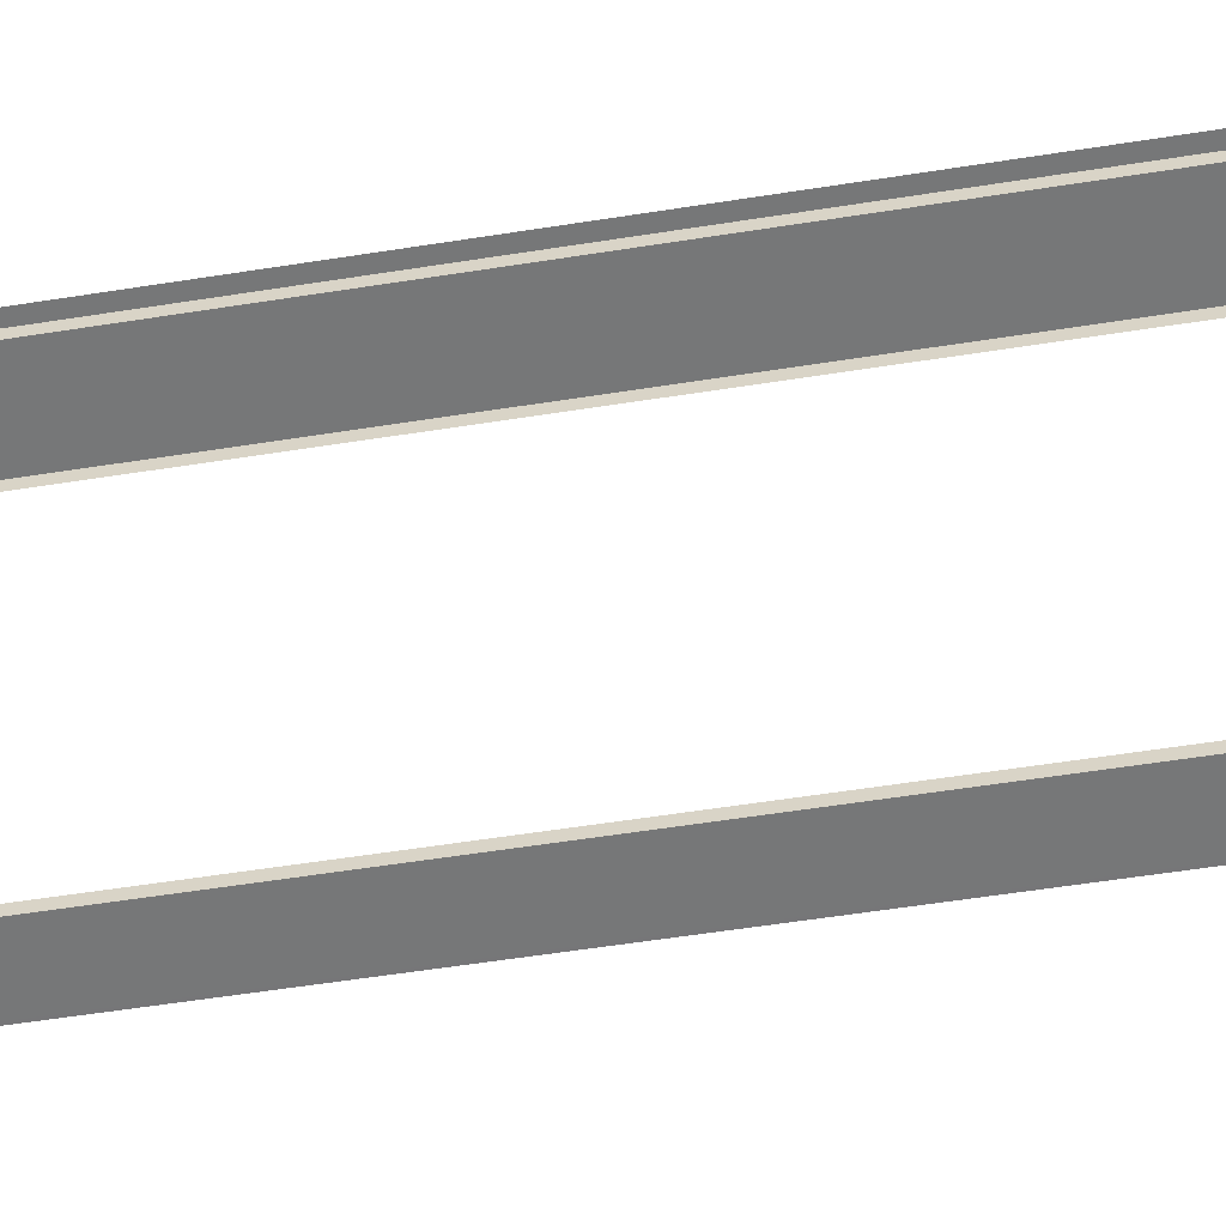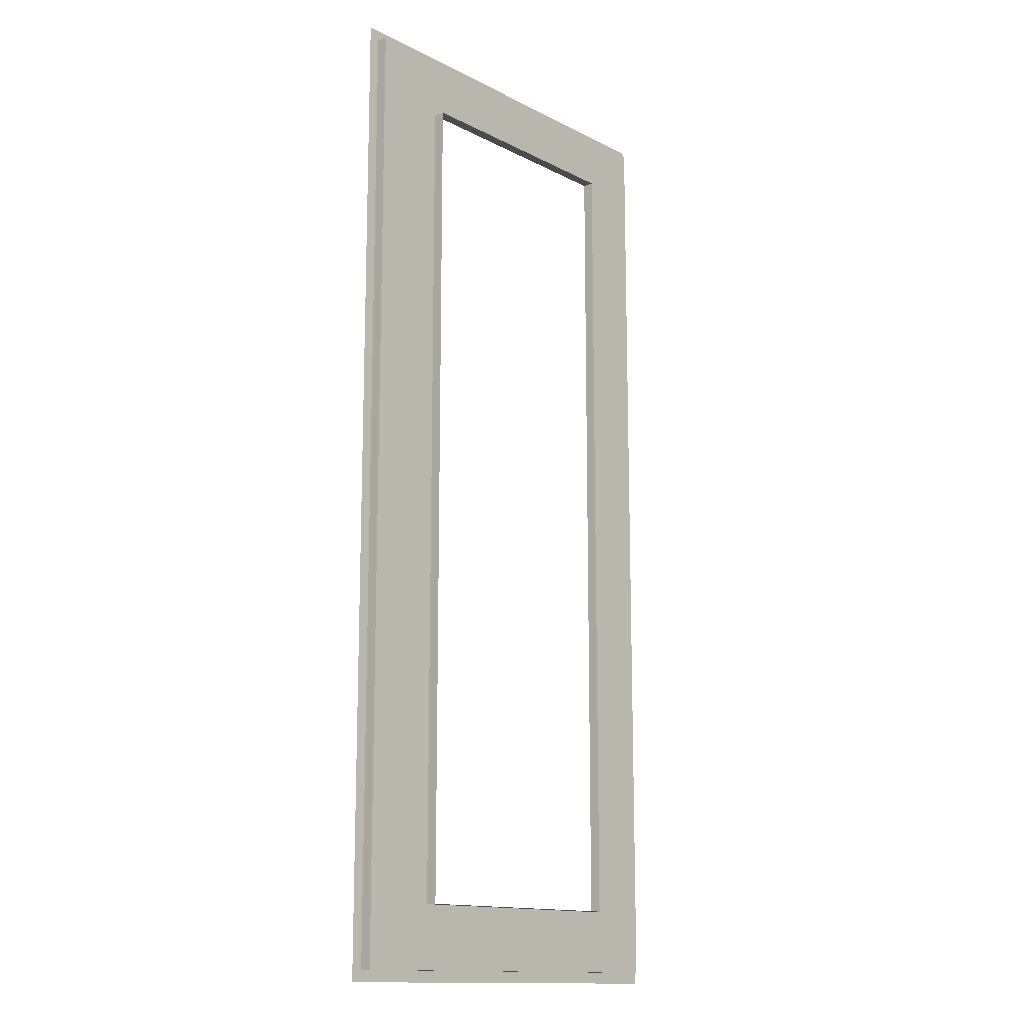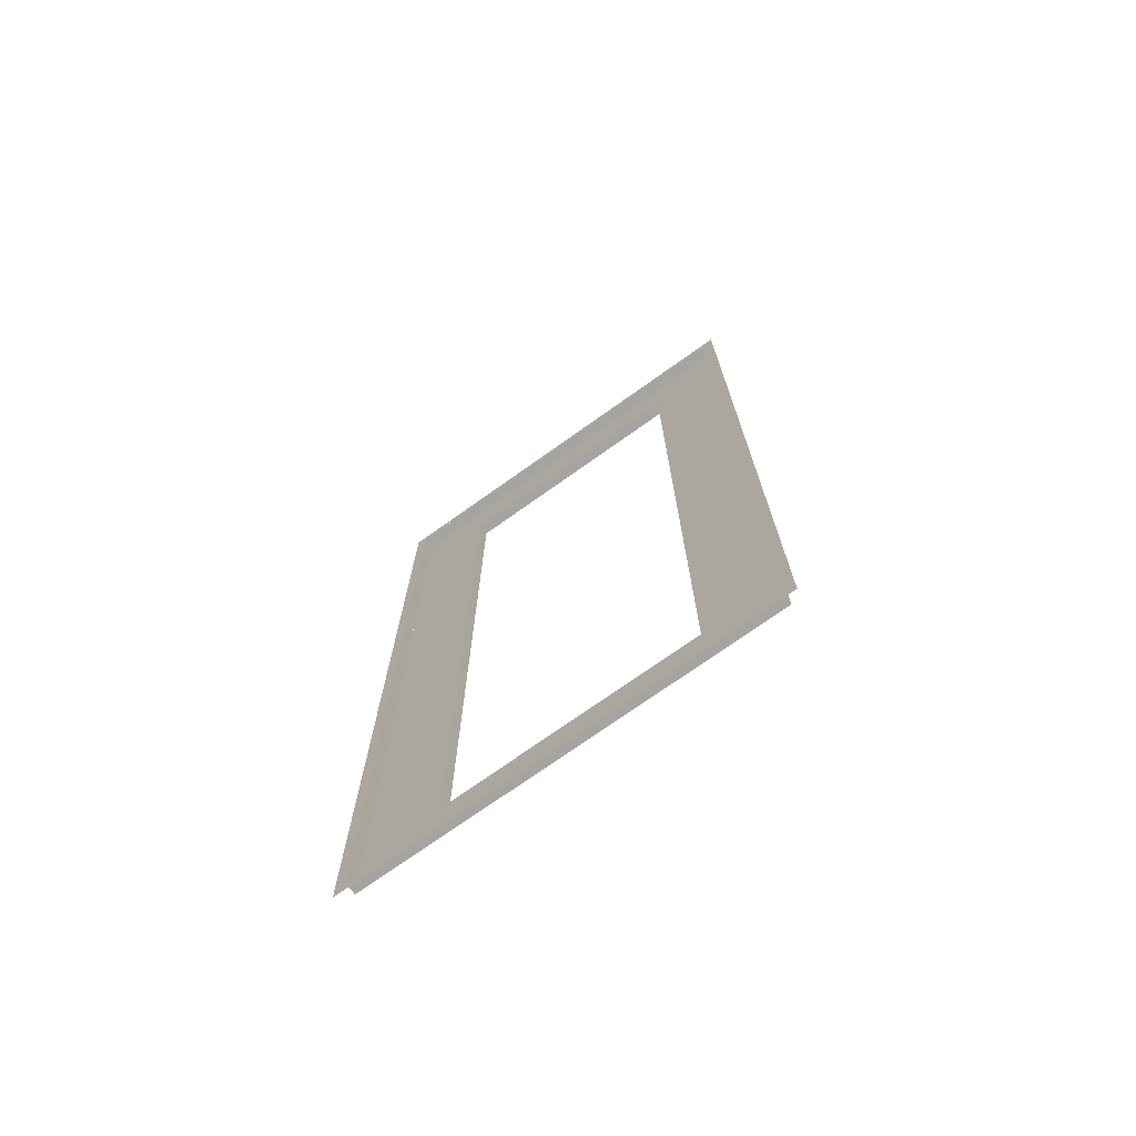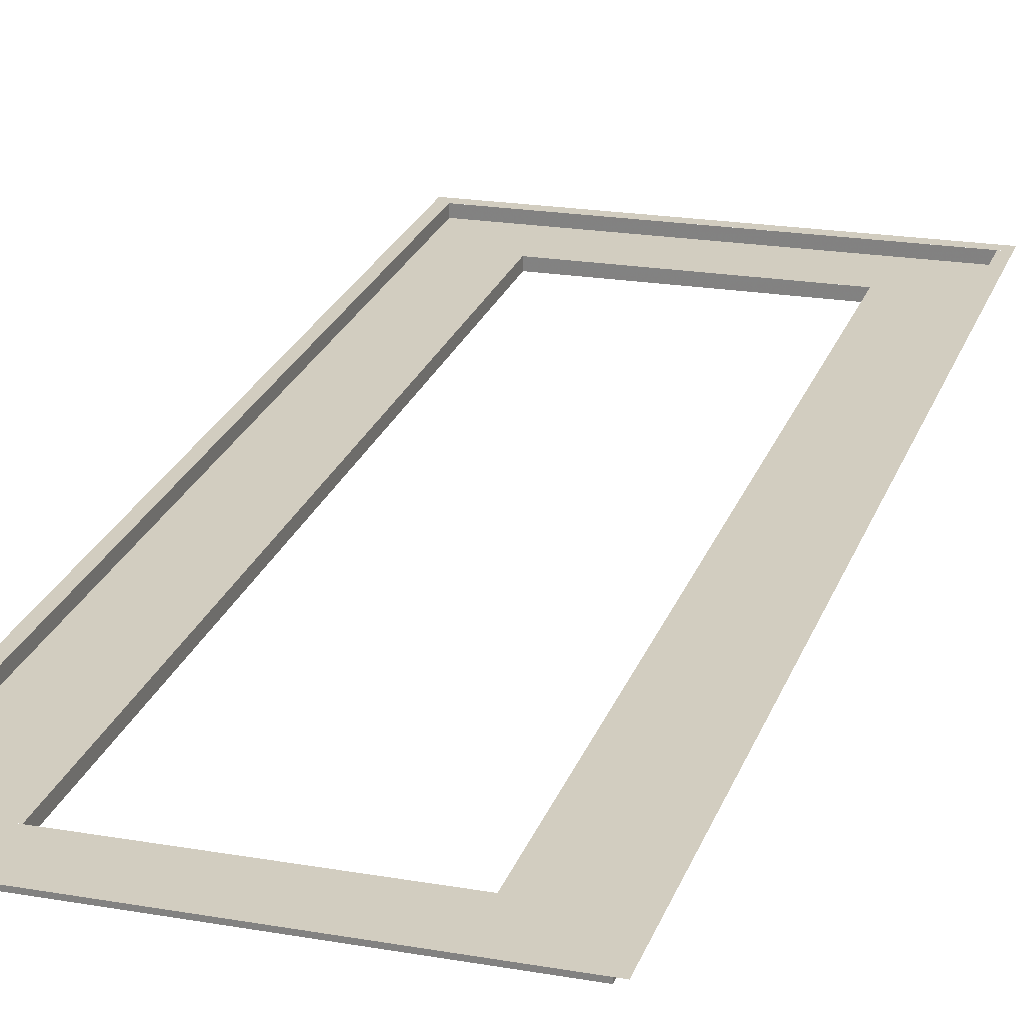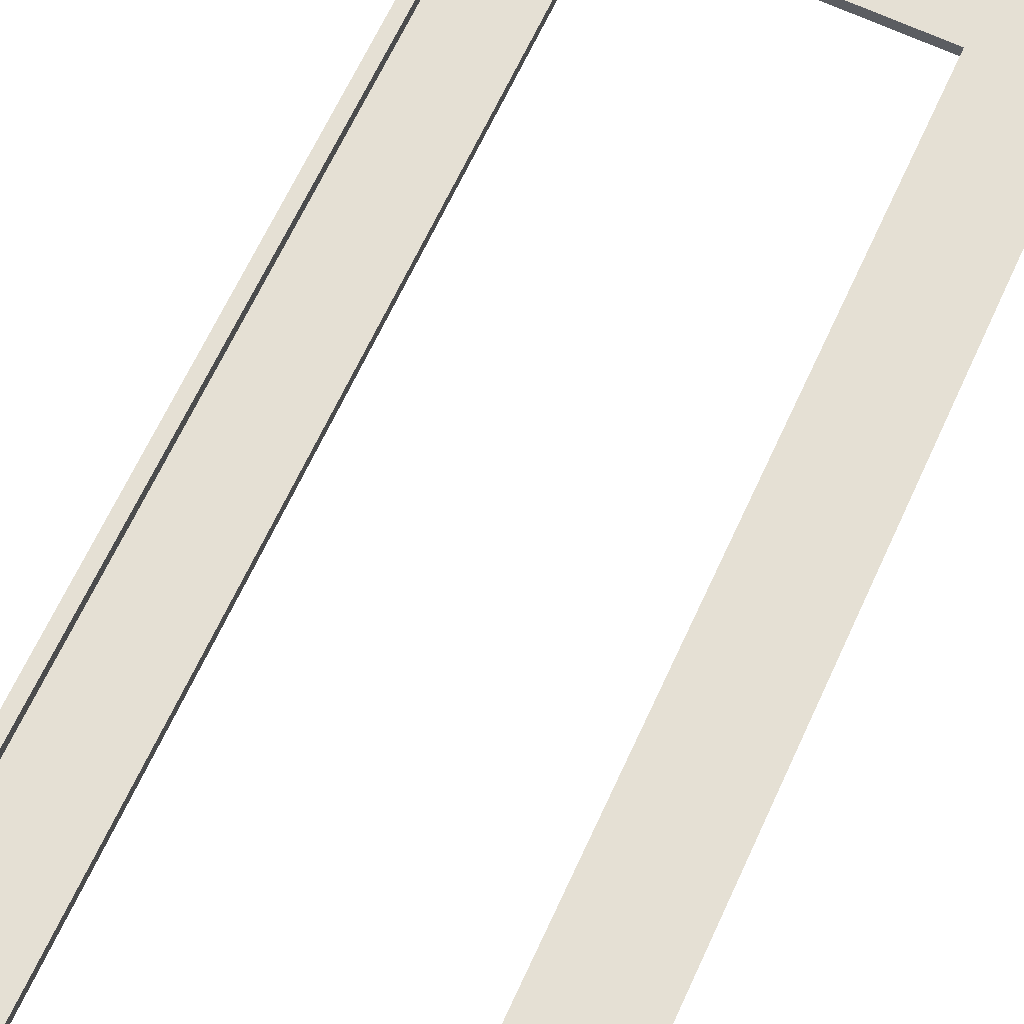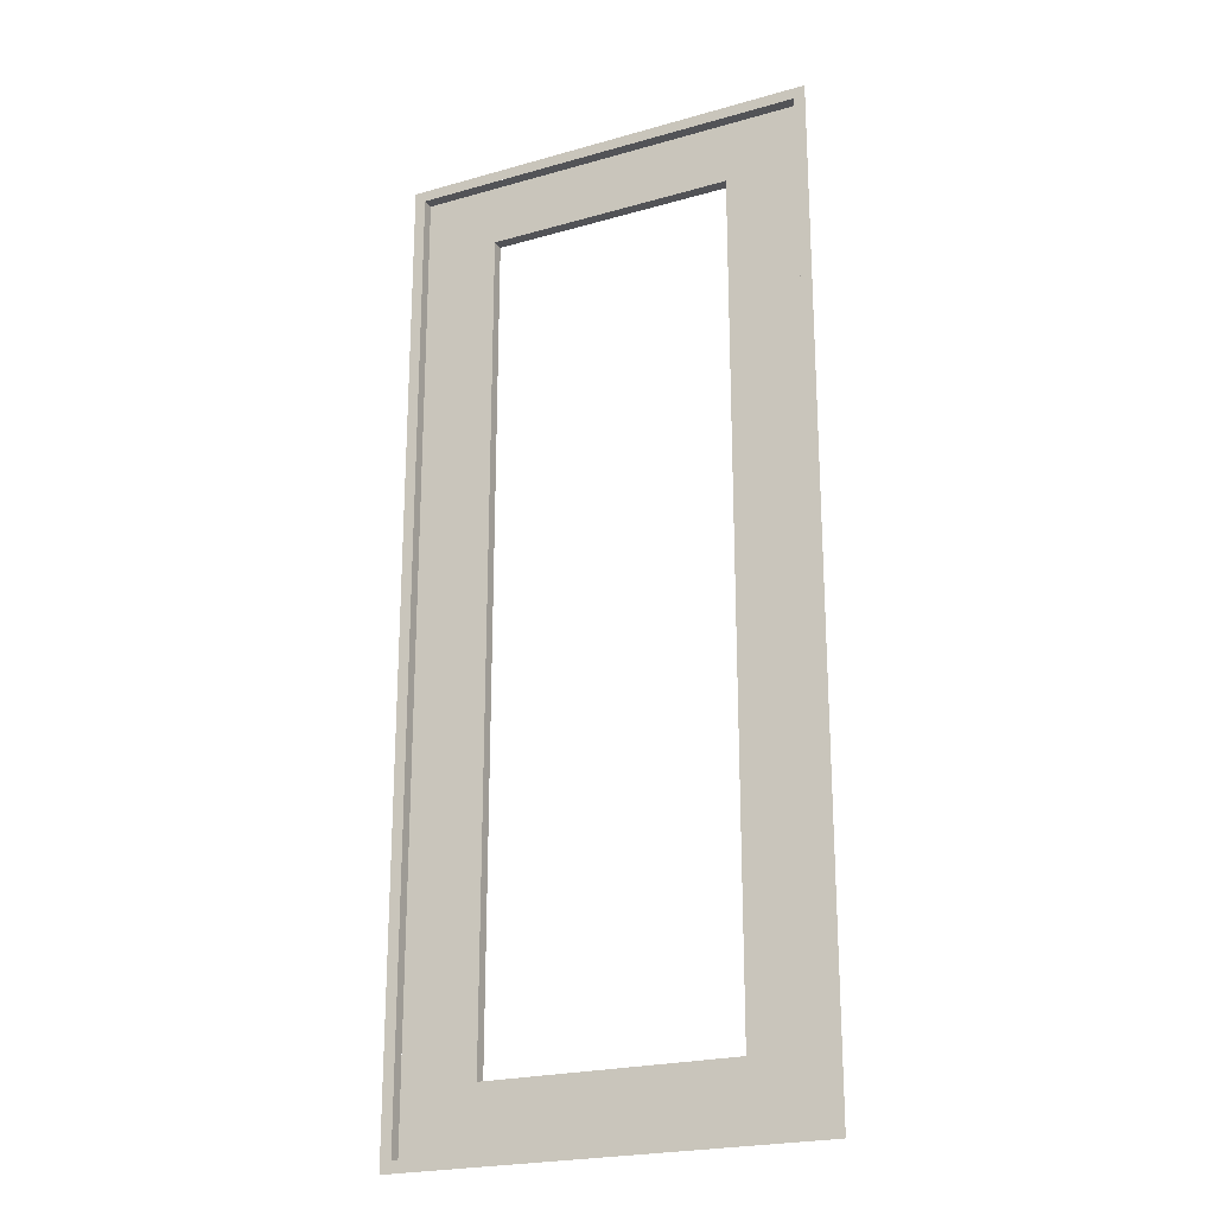
<metadata>
{"format":"obj","ext":"obj","renderer":"f3d","projection":"perspective","resolution":1024,"background":"white","views":[{"elev":-58.4,"azim":99.2,"up":"+Z"},{"elev":-14.0,"azim":133.3,"up":"+Y"},{"elev":-73.3,"azim":36.9,"up":"+Y"},{"elev":25.2,"azim":-162.3,"up":"+Z"},{"elev":65.3,"azim":24.6,"up":"+Z"},{"elev":-22.4,"azim":27.7,"up":"+Y"}]}
</metadata>
<code>
o fh-doors-porch-standard-kitchenB-frame
v 11.54 2.932 -165.1
v 11.54 2.932 -165.2
v 11.54 8.808 -165.2
v 11.54 8.808 -165.1
v 13.85 8.808 -165.2
v 13.85 9.25 -165.2
v 11.01 9.25 -165.1
v 11.01 8.808 -165.1
v 13.31 8.808 -165.3
v 13.31 8.808 -165.2
v 11.01 2.932 -165.1
v 13.31 2.932 -165.2
v 13.85 2.932 -165.2
v 13.31 2.932 -165.3
v 11.01 2.49 -165.1
v 13.85 2.49 -165.2
v 13.85 2.49 -165.1
v 11.01 2.49 -165
v 11.01 9.25 -165
v 13.85 9.25 -165.1
v 13.93 2.49 -165.1
v 13.93 9.25 -165.1
v 10.93 2.41 -165
v 13.93 2.41 -165.1
v 10.93 2.49 -165
v 10.93 9.25 -165
v 13.93 9.33 -165.1
v 10.93 9.33 -165
f 1 2 3 4
f 5 6 7 8
f 4 3 9 10
f 11 1 4 8
f 10 12 13 5
f 9 14 12 10
f 14 2 1 12
f 15 16 13 11
f 17 16 15 18
f 18 15 7 19
f 20 6 16 17
f 20 17 21 22
f 23 24 21 25
f 25 18 19 26
f 19 7 6 20
f 26 22 27 28

</code>
